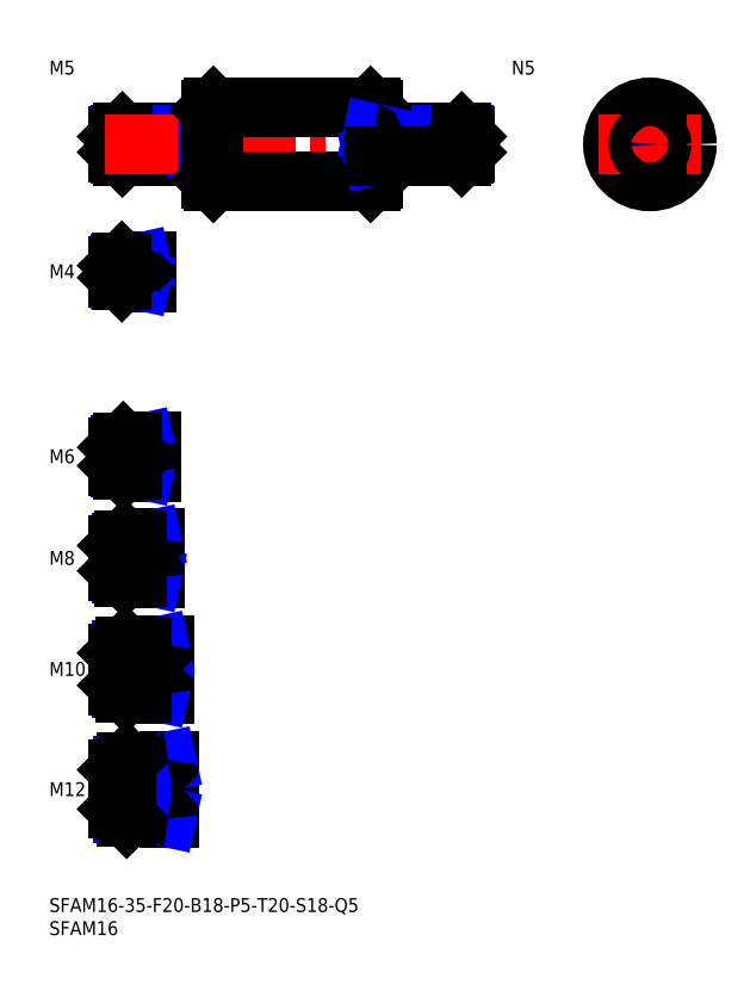
<metadata>
{"format":"dxf","ext":"dxf","renderer":"ezdxf+matplotlib","layout":"modelspace","background":"white","min_lineweight":24,"dpi":150}
</metadata>
<code>
0
SECTION
2
ENTITIES
0
INSERT
8
MSM_CONTINUOUS
2
*U16
10
0
20
0
30
0
0
INSERT
8
MSM_CONTINUOUS
2
*U17
10
0
20
0
30
0
0
LINE
8
MSM_CENTER
10
13
20
23.5
30
0
11
28
21
23.5
31
0
0
INSERT
8
MSM_CONTINUOUS
2
*U18
10
0
20
0
30
0
0
INSERT
8
MSM_CONTINUOUS
2
*U19
10
0
20
0
30
0
0
LINE
8
MSM_CENTER
10
13
20
49.5
30
0
11
27
21
49.5
31
0
0
INSERT
8
MSM_CONTINUOUS
2
*U20
10
0
20
0
30
0
0
LINE
8
MSM_CENTER
10
13
20
73.5
30
0
11
25
21
73.5
31
0
0
INSERT
8
MSM_CONTINUOUS
2
*U21
10
0
20
0
30
0
0
LINE
8
MSM_CENTER
10
13
20
95.5
30
0
11
24
21
95.5
31
0
0
INSERT
8
MSM_CONTINUOUS
2
*U22
10
0
20
0
30
0
0
LINE
8
MSM_CONTINUOUS
10
34.7
20
165.5
30
0
11
15.8
21
165.5
31
0
0
LINE
8
MSM_NARROW
10
33
20
165.1
30
0
11
15.37
21
165.1
31
0
0
LINE
8
MSM_NARROW
10
33
20
160.9
30
0
11
15.37
21
160.9
31
0
0
LINE
8
MSM_CONTINUOUS
10
34.7
20
160.5
30
0
11
15.8
21
160.5
31
0
0
LINE
8
MSM_CONTINUOUS
10
15
20
161.3
30
0
11
15
21
164.7
31
0
0
LINE
8
MSM_CONTINUOUS
10
21.7
20
98.5
30
0
11
16
21
98.5
31
0
0
LINE
8
MSM_NARROW
10
18
20
97.96
30
0
11
15.46
21
97.96
31
0
0
LINE
8
MSM_NARROW
10
18
20
93.04
30
0
11
15.46
21
93.04
31
0
0
LINE
8
MSM_CONTINUOUS
10
21.7
20
92.5
30
0
11
16
21
92.5
31
0
0
LINE
8
MSM_CONTINUOUS
10
15
20
97.5
30
0
11
15
21
93.5
31
0
0
LINE
8
MSM_NARROW
10
19
20
70.18
30
0
11
15.57
21
70.18
31
0
0
LINE
8
MSM_CONTINUOUS
10
22.7
20
69.5
30
0
11
16.25
21
69.5
31
0
0
LINE
8
MSM_CONTINUOUS
10
22.7
20
77.5
30
0
11
16.25
21
77.5
31
0
0
LINE
8
MSM_NARROW
10
19
20
76.82
30
0
11
15.57
21
76.82
31
0
0
LINE
8
MSM_CONTINUOUS
10
15
20
70.75
30
0
11
15
21
76.25
31
0
0
LINE
8
MSM_NARROW
10
20
20
45.31
30
0
11
15.69
21
45.31
31
0
0
LINE
8
MSM_CONTINUOUS
10
24.7
20
44.5
30
0
11
16.5
21
44.5
31
0
0
LINE
8
MSM_CONTINUOUS
10
24.7
20
54.5
30
0
11
16.5
21
54.5
31
0
0
LINE
8
MSM_NARROW
10
20
20
53.69
30
0
11
15.69
21
53.69
31
0
0
LINE
8
MSM_CONTINUOUS
10
15
20
46
30
0
11
15
21
53
31
0
0
LINE
8
MSM_NARROW
10
21
20
18.45
30
0
11
15.8
21
18.45
31
0
0
LINE
8
MSM_CONTINUOUS
10
25.7
20
17.5
30
0
11
16.75
21
17.5
31
0
0
LINE
8
MSM_CONTINUOUS
10
25.7
20
29.5
30
0
11
16.75
21
29.5
31
0
0
LINE
8
MSM_NARROW
10
21
20
28.55
30
0
11
15.8
21
28.55
31
0
0
LINE
8
MSM_CONTINUOUS
10
15
20
19.25
30
0
11
15
21
27.75
31
0
0
LINE
8
MSM_CONTINUOUS
10
22
20
98.8
30
0
11
22
21
92.2
31
0
0
LINE
8
MSM_CONTINUOUS
10
23
20
77.8
30
0
11
23
21
69.2
31
0
0
LINE
8
MSM_CONTINUOUS
10
26
20
17.2
30
0
11
26
21
29.8
31
0
0
LINE
8
MSM_CONTINUOUS
10
25
20
54.8
30
0
11
25
21
44.2
31
0
0
LINE
8
MSM_CONTINUOUS
10
33
20
165.5
30
0
11
33
21
160.5
31
0
0
LINE
8
MSM_CONTINUOUS
10
21
20
17.5
30
0
11
21
21
29.5
31
0
0
LINE
8
MSM_NARROW
10
33
20
165.1
30
0
11
35
21
165.5
31
0
0
LINE
8
MSM_NARROW
10
33
20
160.9
30
0
11
35
21
160.5
31
0
0
LINE
8
MSM_NARROW
10
18
20
97.96
30
0
11
20.5
21
98.5
31
0
0
LINE
8
MSM_NARROW
10
18
20
93.04
30
0
11
20.5
21
92.5
31
0
0
LINE
8
MSM_NARROW
10
19
20
76.82
30
0
11
22.12
21
77.5
31
0
0
LINE
8
MSM_NARROW
10
19
20
70.18
30
0
11
22.12
21
69.5
31
0
0
LINE
8
MSM_NARROW
10
20
20
53.69
30
0
11
23.75
21
54.5
31
0
0
LINE
8
MSM_NARROW
10
20
20
45.31
30
0
11
23.75
21
44.5
31
0
0
LINE
8
MSM_NARROW
10
21
20
28.55
30
0
11
25.37
21
29.5
31
0
0
LINE
8
MSM_NARROW
10
21
20
18.45
30
0
11
25.37
21
17.5
31
0
0
LINE
8
MSM_CONTINUOUS
10
15.8
20
165.5
30
0
11
15
21
164.7
31
0
0
LINE
8
MSM_CONTINUOUS
10
15.8
20
160.5
30
0
11
15
21
161.3
31
0
0
LINE
8
MSM_CONTINUOUS
10
15.8
20
165.5
30
0
11
15.8
21
160.5
31
0
0
LINE
8
MSM_CONTINUOUS
10
16
20
98.5
30
0
11
15
21
97.5
31
0
0
LINE
8
MSM_CONTINUOUS
10
16
20
92.5
30
0
11
15
21
93.5
31
0
0
LINE
8
MSM_CONTINUOUS
10
16
20
98.5
30
0
11
16
21
92.5
31
0
0
LINE
8
MSM_CONTINUOUS
10
16.25
20
77.5
30
0
11
15
21
76.25
31
0
0
LINE
8
MSM_CONTINUOUS
10
16.25
20
69.5
30
0
11
15
21
70.75
31
0
0
LINE
8
MSM_CONTINUOUS
10
16.25
20
77.5
30
0
11
16.25
21
69.5
31
0
0
LINE
8
MSM_CONTINUOUS
10
16.5
20
54.5
30
0
11
15
21
53
31
0
0
LINE
8
MSM_CONTINUOUS
10
16.5
20
44.5
30
0
11
15
21
46
31
0
0
LINE
8
MSM_CONTINUOUS
10
16.5
20
54.5
30
0
11
16.5
21
44.5
31
0
0
LINE
8
MSM_CONTINUOUS
10
16.75
20
29.5
30
0
11
15
21
27.75
31
0
0
LINE
8
MSM_CONTINUOUS
10
16.75
20
17.5
30
0
11
15
21
19.25
31
0
0
LINE
8
MSM_CONTINUOUS
10
16.75
20
29.5
30
0
11
16.75
21
17.5
31
0
0
LINE
8
MSM_CONTINUOUS
10
18
20
98.5
30
0
11
18
21
92.5
31
0
0
LINE
8
MSM_CONTINUOUS
10
19
20
77.5
30
0
11
19
21
69.5
31
0
0
LINE
8
MSM_CONTINUOUS
10
20
20
54.5
30
0
11
20
21
44.5
31
0
0
ARC
8
MSM_CONTINUOUS
10
34.7
20
165.8
30
0
40
0.3
50
270
51
0
0
ARC
8
MSM_CONTINUOUS
10
34.7
20
160.2
30
0
40
0.3
50
0
51
90
0
ARC
8
MSM_CONTINUOUS
10
21.7
20
98.8
30
0
40
0.3
50
270
51
0
0
ARC
8
MSM_CONTINUOUS
10
21.7
20
92.2
30
0
40
0.3
50
0
51
90
0
ARC
8
MSM_CONTINUOUS
10
22.7
20
77.8
30
0
40
0.3
50
270
51
0
0
ARC
8
MSM_CONTINUOUS
10
22.7
20
69.2
30
0
40
0.3
50
0
51
90
0
ARC
8
MSM_CONTINUOUS
10
24.7
20
54.8
30
0
40
0.3
50
270
51
0
0
ARC
8
MSM_CONTINUOUS
10
24.7
20
44.2
30
0
40
0.3
50
0
51
90
0
ARC
8
MSM_CONTINUOUS
10
25.7
20
29.8
30
0
40
0.3
50
270
51
0
0
ARC
8
MSM_CONTINUOUS
10
25.7
20
17.2
30
0
40
0.3
50
0
51
90
0
LINE
8
MSM_CENTER
10
12
20
163
30
0
11
93
21
163
31
0
0
LINE
8
MSM_CONTINUOUS
10
69.5
20
155
30
0
11
70
21
155.5
31
0
0
LINE
8
MSM_CONTINUOUS
10
35.5
20
171
30
0
11
35.5
21
155
31
0
0
LINE
8
MSM_CONTINUOUS
10
69.5
20
171
30
0
11
69.5
21
155
31
0
0
LINE
8
MSM_CONTINUOUS
10
35
20
155.5
30
0
11
35.5
21
155
31
0
0
LINE
8
MSM_CONTINUOUS
10
35.5
20
155
30
0
11
69.5
21
155
31
0
0
LINE
8
MSM_CONTINUOUS
10
35.5
20
171
30
0
11
35
21
170.5
31
0
0
LINE
8
MSM_CONTINUOUS
10
35
20
170.5
30
0
11
35
21
155.5
31
0
0
LINE
8
MSM_CONTINUOUS
10
35.5
20
171
30
0
11
69.5
21
171
31
0
0
LINE
8
MSM_CONTINUOUS
10
70
20
170.5
30
0
11
70
21
155.5
31
0
0
LINE
8
MSM_CONTINUOUS
10
69.5
20
171
30
0
11
70
21
170.5
31
0
0
LINE
8
MSM_CENTER
10
129.9
20
174
30
0
11
129.9
21
152
31
0
0
CIRCLE
8
MSM_CONTINUOUS
10
129.9
20
163
30
0
40
8
0
LINE
8
MSM_CENTER
10
118.9
20
163
30
0
11
140.9
21
163
31
0
0
INSERT
8
MSM_CONTINUOUS
2
*U23
10
0
20
0
30
0
0
LINE
8
MSM_CONTINUOUS
10
70.3
20
165.5
30
0
11
89.2
21
165.5
31
0
0
LINE
8
MSM_NARROW
10
72
20
165.1
30
0
11
89.63
21
165.1
31
0
0
LINE
8
MSM_NARROW
10
72
20
160.9
30
0
11
89.63
21
160.9
31
0
0
LINE
8
MSM_CONTINUOUS
10
90
20
161.3
30
0
11
90
21
164.7
31
0
0
LINE
8
MSM_CONTINUOUS
10
72
20
165.5
30
0
11
72
21
160.5
31
0
0
LINE
8
MSM_NARROW
10
72
20
165.1
30
0
11
70
21
165.5
31
0
0
LINE
8
MSM_NARROW
10
72
20
160.9
30
0
11
70
21
160.5
31
0
0
LINE
8
MSM_CONTINUOUS
10
89.2
20
165.5
30
0
11
90
21
164.7
31
0
0
LINE
8
MSM_CONTINUOUS
10
89.2
20
160.5
30
0
11
90
21
161.3
31
0
0
LINE
8
MSM_CONTINUOUS
10
89.2
20
165.5
30
0
11
89.2
21
160.5
31
0
0
ARC
8
MSM_CONTINUOUS
10
70.3
20
165.8
30
0
40
0.3
50
180
51
270
0
ARC
8
MSM_CONTINUOUS
10
70.3
20
160.2
30
0
40
0.3
50
90
51
180
0
LINE
8
MSM_CONTINUOUS
10
70.3
20
160.5
30
0
11
89.2
21
160.5
31
0
0
CIRCLE
8
MSM_NARROW
10
129.9
20
163
30
0
40
2.067
0
CIRCLE
8
MSM_CONTINUOUS
10
129.9
20
163
30
0
40
2.5
0
INSERT
8
MSM_CONTINUOUS
2
*U24
10
0
20
0
30
0
0
LINE
8
MSM_CENTER
10
13
20
135.5
30
0
11
23
21
135.5
31
0
0
LINE
8
MSM_CONTINUOUS
10
20.7
20
137.5
30
0
11
15.7
21
137.5
31
0
0
LINE
8
MSM_NARROW
10
18
20
137.1
30
0
11
15.32
21
137.1
31
0
0
LINE
8
MSM_NARROW
10
18
20
133.9
30
0
11
15.32
21
133.9
31
0
0
LINE
8
MSM_CONTINUOUS
10
20.7
20
133.5
30
0
11
15.7
21
133.5
31
0
0
LINE
8
MSM_CONTINUOUS
10
15
20
134.2
30
0
11
15
21
136.8
31
0
0
LINE
8
MSM_CONTINUOUS
10
21
20
137.8
30
0
11
21
21
133.2
31
0
0
LINE
8
MSM_CONTINUOUS
10
18
20
137.5
30
0
11
18
21
133.5
31
0
0
LINE
8
MSM_NARROW
10
18
20
137.1
30
0
11
19.75
21
137.5
31
0
0
LINE
8
MSM_NARROW
10
18
20
133.9
30
0
11
19.75
21
133.5
31
0
0
LINE
8
MSM_CONTINUOUS
10
15.7
20
137.5
30
0
11
15
21
136.8
31
0
0
LINE
8
MSM_CONTINUOUS
10
15.7
20
133.5
30
0
11
15
21
134.2
31
0
0
LINE
8
MSM_CONTINUOUS
10
15.7
20
137.5
30
0
11
15.7
21
133.5
31
0
0
ARC
8
MSM_CONTINUOUS
10
20.7
20
137.8
30
0
40
0.3
50
270
51
0
0
ARC
8
MSM_CONTINUOUS
10
20.7
20
133.2
30
0
40
0.3
50
0
51
90
0
ENDSEC
0
EOF

</code>
